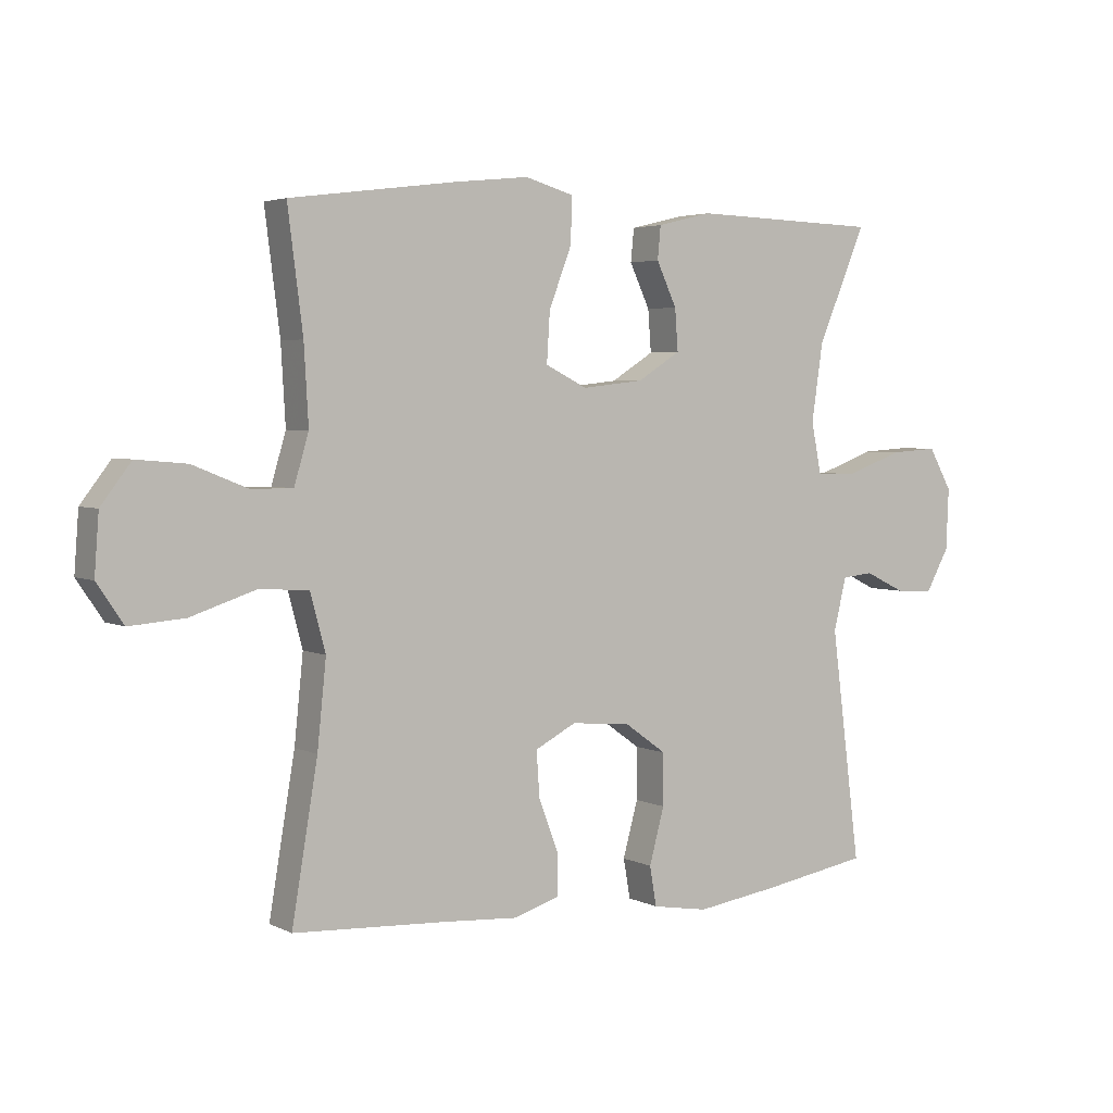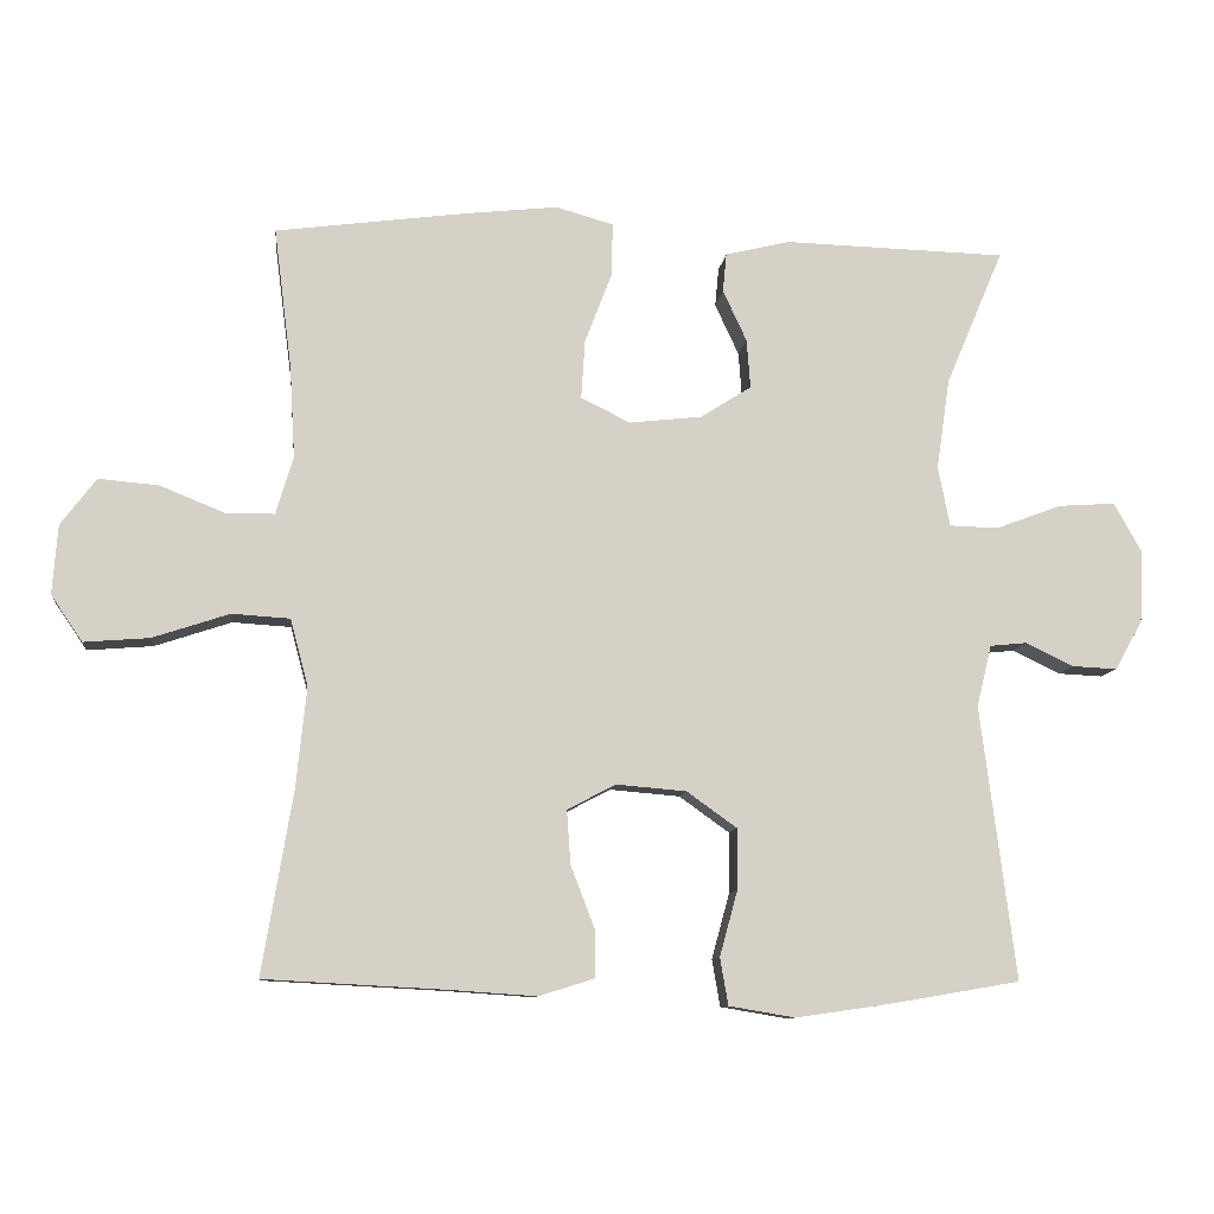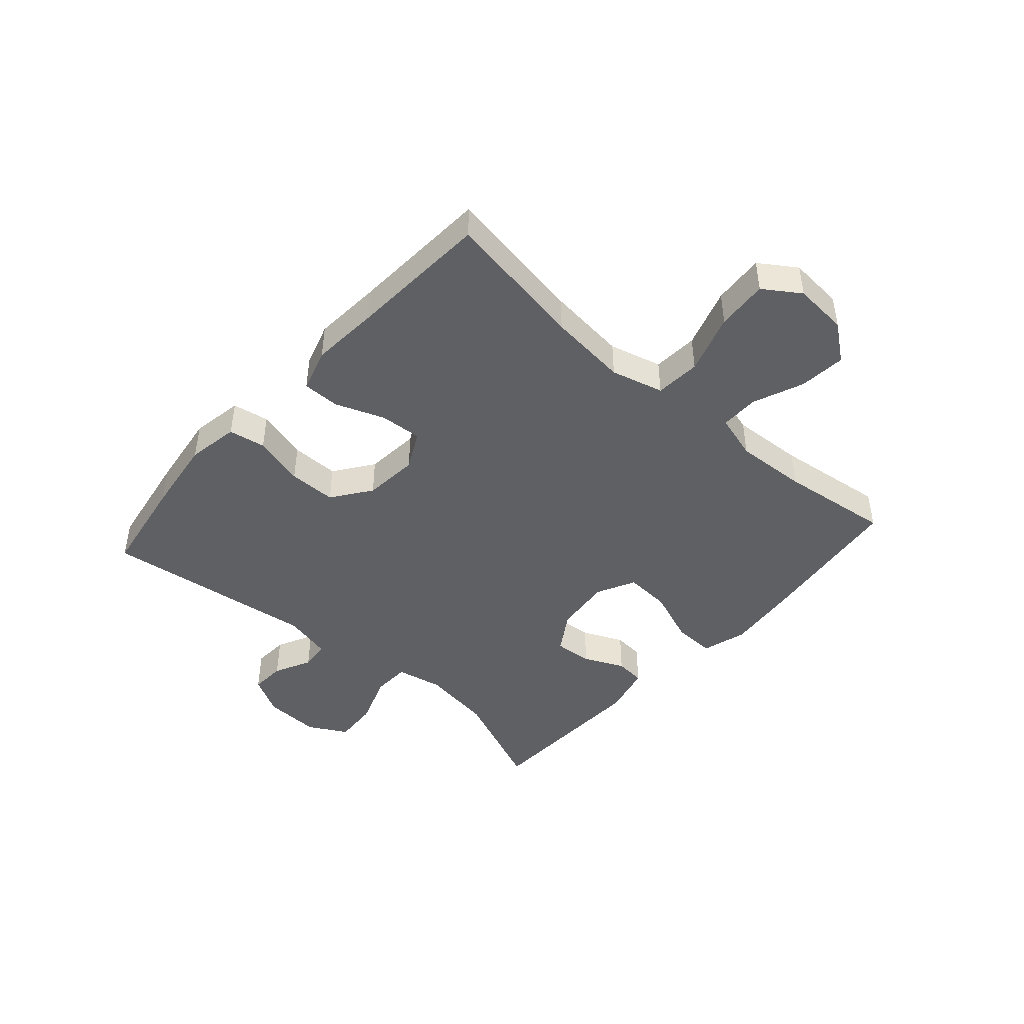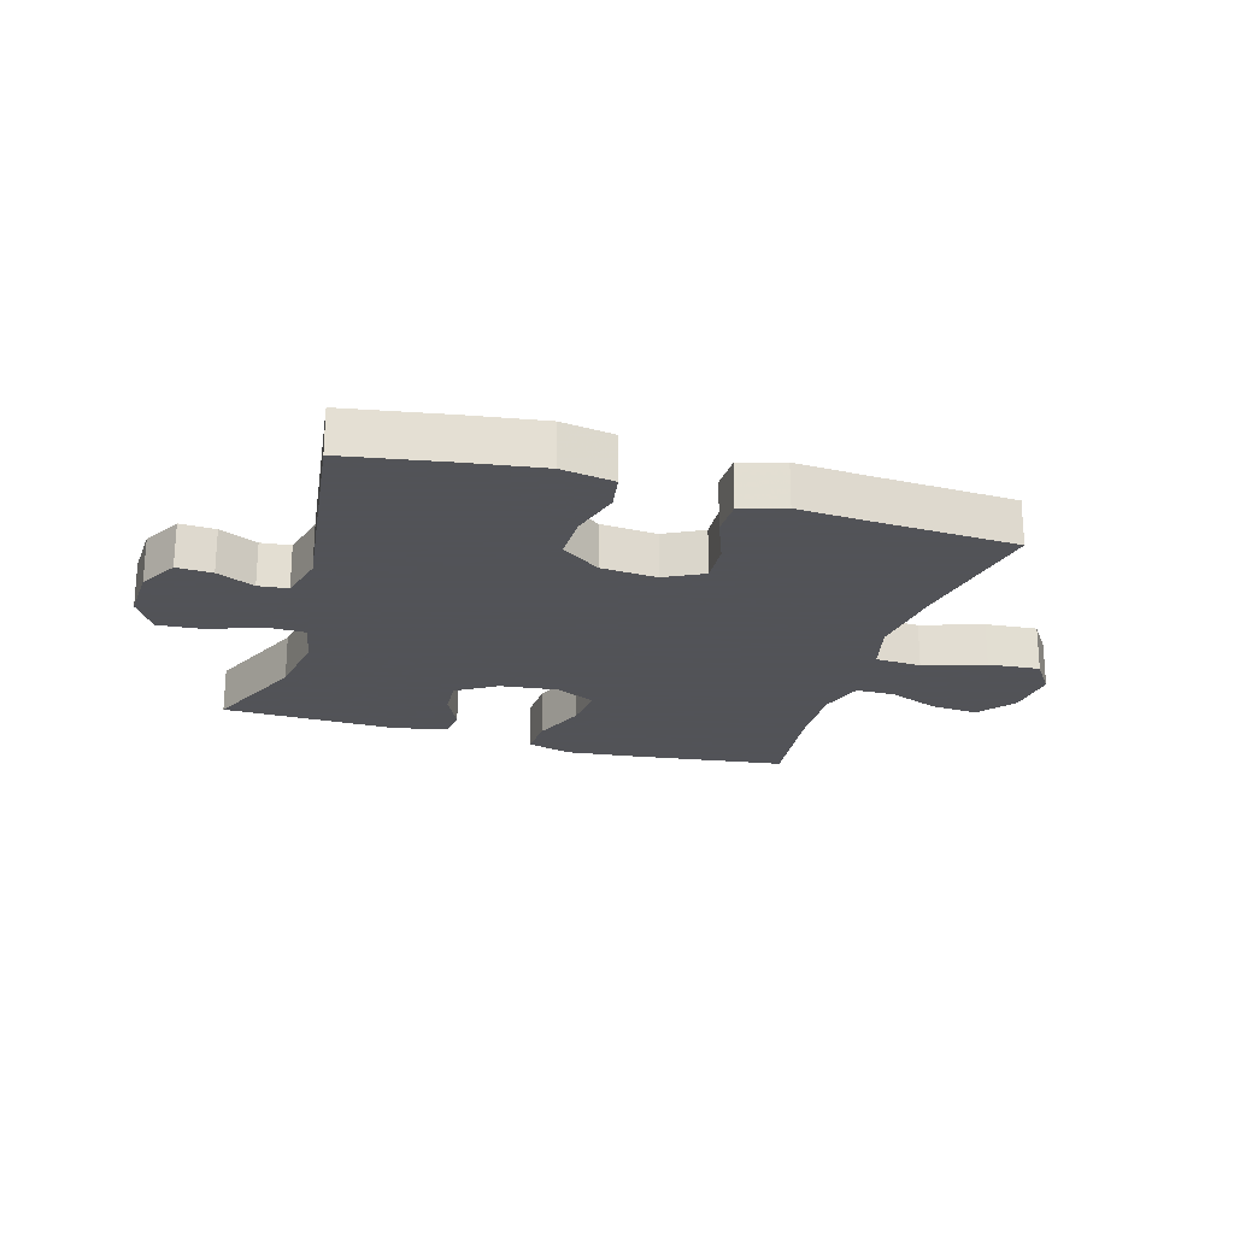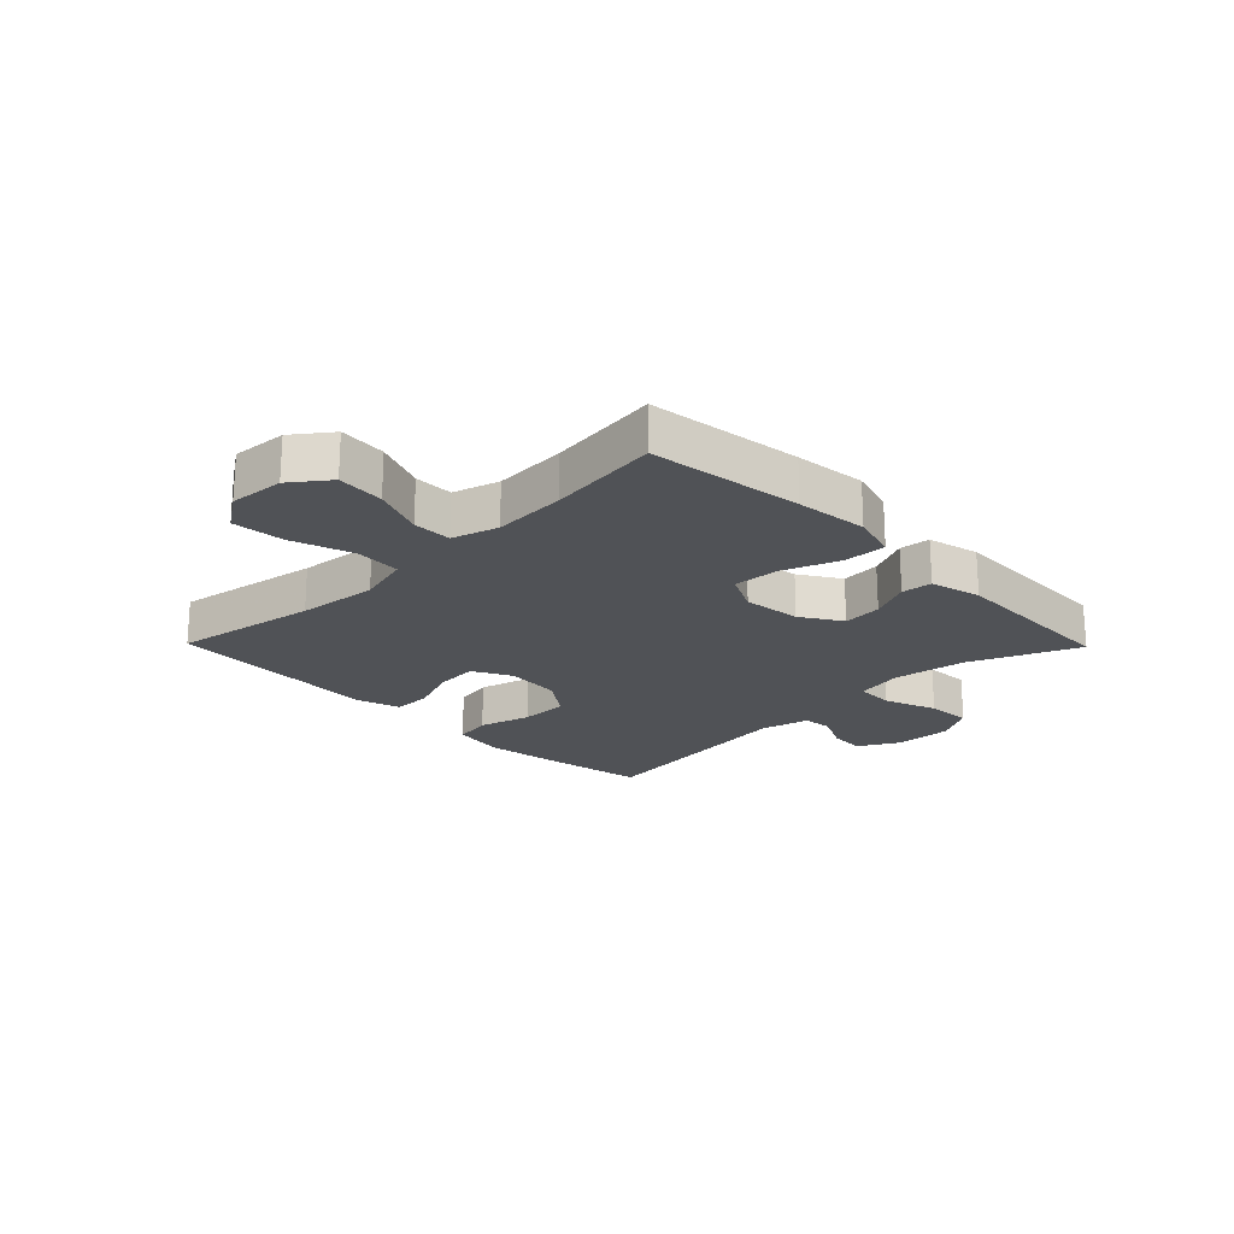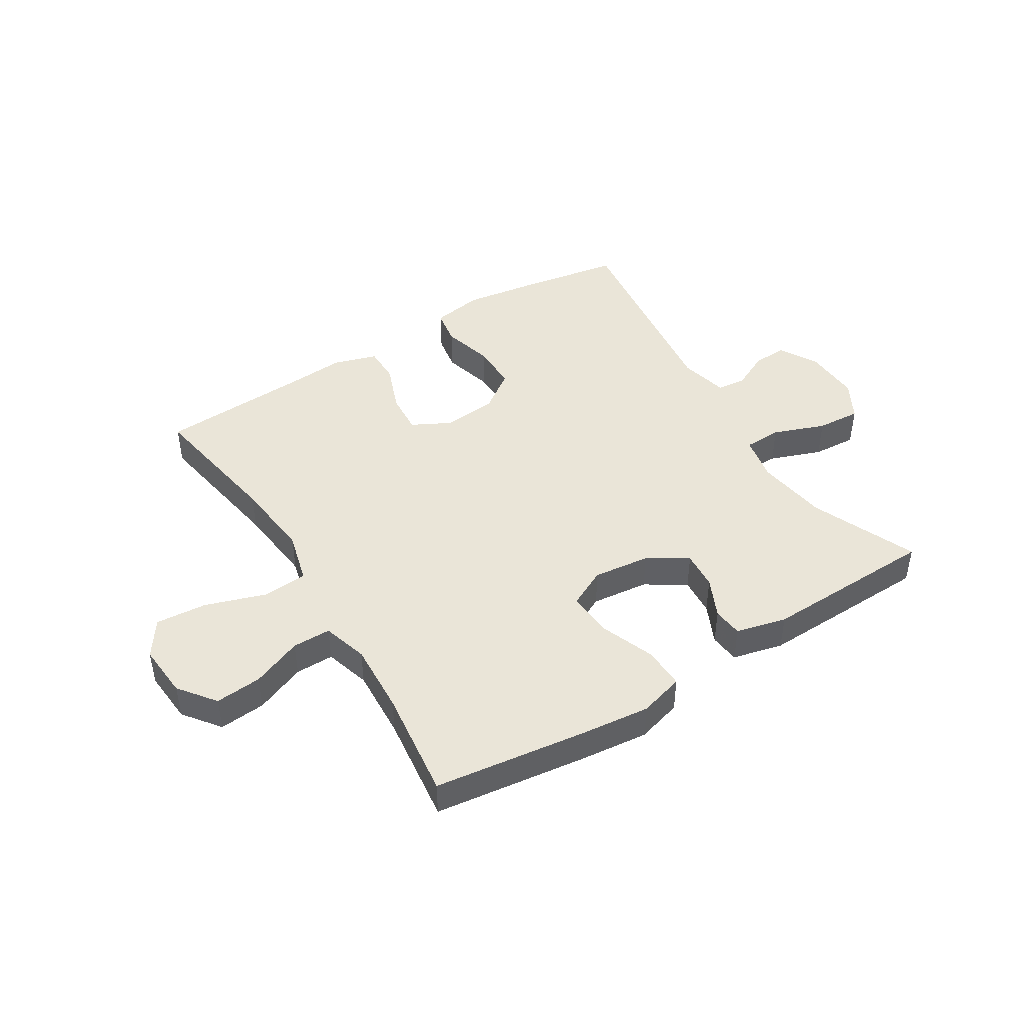
<metadata>
{"format":"obj","ext":"obj","renderer":"f3d","projection":"perspective","resolution":1024,"background":"white","views":[{"elev":3.7,"azim":-32.8,"up":"+Z"},{"elev":-9.7,"azim":-6.4,"up":"+Z"},{"elev":-44.9,"azim":-131.7,"up":"+Y"},{"elev":-22.5,"azim":163.5,"up":"+Y"},{"elev":-21.1,"azim":-45.6,"up":"+Y"},{"elev":44.9,"azim":-31.8,"up":"+Y"}]}
</metadata>
<code>
v -0.5 0.07 -0.5
v -0.459 0.07 -0.256
v -0.445 0.07 -0.12
v -0.469 0.07 -0.03
v -0.547 0.07 -0.025
v -0.65 0.07 -0.059
v -0.738 0.07 -0.066
v -0.78 0.07 -0.004
v -0.773 0.07 0.089
v -0.725 0.07 0.152
v -0.645 0.07 0.145
v -0.558 0.07 0.11
v -0.492 0.07 0.11
v -0.469 0.07 0.188
v -0.476 0.07 0.311
v -0.5 0.07 0.5
v -0.24 0.07 0.534
v -0.119 0.07 0.547
v -0.042 0.07 0.525
v -0.044 0.07 0.453
v -0.08 0.07 0.359
v -0.085 0.07 0.28
v -0.019 0.07 0.247
v 0.079 0.07 0.258
v 0.147 0.07 0.301
v 0.142 0.07 0.367
v 0.11 0.07 0.436
v 0.115 0.07 0.488
v 0.202 0.07 0.509
v 0.5 0.07 0.5
v 0.423 0.07 0.318
v 0.405 0.07 0.195
v 0.421 0.07 0.115
v 0.486 0.07 0.113
v 0.575 0.07 0.146
v 0.651 0.07 0.151
v 0.688 0.07 0.085
v 0.684 0.07 -0.012
v 0.647 0.07 -0.079
v 0.587 0.07 -0.076
v 0.523 0.07 -0.045
v 0.473 0.07 -0.05
v 0.453 0.07 -0.133
v 0.5 0.07 -0.5
v 0.33 0.07 -0.529
v 0.199 0.07 -0.548
v 0.11 0.07 -0.533
v 0.099 0.07 -0.47
v 0.123 0.07 -0.382
v 0.123 0.07 -0.3
v 0.056 0.07 -0.252
v -0.038 0.07 -0.244
v -0.103 0.07 -0.278
v -0.098 0.07 -0.35
v -0.066 0.07 -0.434
v -0.066 0.07 -0.498
v -0.14 0.07 -0.521
v -0.257 0.07 -0.513
v -0.5 0 -0.5
v -0.459 0 -0.256
v -0.445 0 -0.12
v -0.469 0 -0.03
v -0.547 0 -0.025
v -0.65 0 -0.059
v -0.738 0 -0.066
v -0.78 0 -0.004
v -0.773 0 0.089
v -0.725 0 0.152
v -0.645 0 0.145
v -0.558 0 0.11
v -0.492 0 0.11
v -0.469 0 0.188
v -0.476 0 0.311
v -0.5 0 0.5
v -0.24 0 0.534
v -0.119 0 0.547
v -0.042 0 0.525
v -0.044 0 0.453
v -0.08 0 0.359
v -0.085 0 0.28
v -0.019 0 0.247
v 0.079 0 0.258
v 0.147 0 0.301
v 0.142 0 0.367
v 0.11 0 0.436
v 0.115 0 0.488
v 0.202 0 0.509
v 0.5 0 0.5
v 0.423 0 0.318
v 0.405 0 0.195
v 0.421 0 0.115
v 0.486 0 0.113
v 0.575 0 0.146
v 0.651 0 0.151
v 0.688 0 0.085
v 0.684 0 -0.012
v 0.647 0 -0.079
v 0.587 0 -0.076
v 0.523 0 -0.045
v 0.473 0 -0.05
v 0.453 0 -0.133
v 0.5 0 -0.5
v 0.33 0 -0.529
v 0.199 0 -0.548
v 0.11 0 -0.533
v 0.099 0 -0.47
v 0.123 0 -0.382
v 0.123 0 -0.3
v 0.056 0 -0.252
v -0.038 0 -0.244
v -0.103 0 -0.278
v -0.098 0 -0.35
v -0.066 0 -0.434
v -0.066 0 -0.498
v -0.14 0 -0.521
v -0.257 0 -0.513
f 56 57 58
f 55 56 58
f 54 55 58
f 58 1 2
f 54 58 2
f 53 54 2
f 52 53 2 3
f 51 52 3 4
f 47 48 49
f 46 47 49
f 45 46 49
f 44 45 49
f 43 44 49
f 42 43 49 50
f 39 40 41
f 38 39 41
f 37 38 41
f 36 37 41
f 35 36 41
f 34 35 41
f 33 34 41 42
f 29 30 31
f 28 29 31
f 27 28 31
f 26 27 31
f 25 26 31 32
f 24 25 32 33
f 19 20 21
f 18 19 21
f 17 18 21
f 16 17 21
f 15 16 21
f 14 15 21 22
f 13 14 22 23
f 10 11 12
f 9 10 12
f 8 9 12
f 7 8 12
f 6 7 12
f 5 6 12
f 4 5 12 13
f 24 33 42
f 23 24 42
f 13 23 42
f 4 13 42
f 51 4 42
f 42 50 51
f 116 115 114
f 116 114 113
f 116 113 112
f 60 59 116
f 60 116 112
f 60 112 111
f 61 60 111 110
f 62 61 110 109
f 107 106 105
f 107 105 104
f 107 104 103
f 107 103 102
f 107 102 101
f 108 107 101 100
f 99 98 97
f 99 97 96
f 99 96 95
f 99 95 94
f 99 94 93
f 99 93 92
f 100 99 92 91
f 89 88 87
f 89 87 86
f 89 86 85
f 89 85 84
f 90 89 84 83
f 91 90 83 82
f 79 78 77
f 79 77 76
f 79 76 75
f 79 75 74
f 79 74 73
f 80 79 73 72
f 81 80 72 71
f 70 69 68
f 70 68 67
f 70 67 66
f 70 66 65
f 70 65 64
f 70 64 63
f 71 70 63 62
f 100 91 82
f 100 82 81
f 100 81 71
f 100 71 62
f 100 62 109
f 109 108 100
f 1 59 60 2
f 2 60 61 3
f 3 61 62 4
f 4 62 63 5
f 5 63 64 6
f 6 64 65 7
f 7 65 66 8
f 8 66 67 9
f 9 67 68 10
f 10 68 69 11
f 11 69 70 12
f 12 70 71 13
f 13 71 72 14
f 14 72 73 15
f 15 73 74 16
f 16 74 75 17
f 17 75 76 18
f 18 76 77 19
f 19 77 78 20
f 20 78 79 21
f 21 79 80 22
f 22 80 81 23
f 23 81 82 24
f 24 82 83 25
f 25 83 84 26
f 26 84 85 27
f 27 85 86 28
f 28 86 87 29
f 29 87 88 30
f 30 88 89 31
f 31 89 90 32
f 32 90 91 33
f 33 91 92 34
f 34 92 93 35
f 35 93 94 36
f 36 94 95 37
f 37 95 96 38
f 38 96 97 39
f 39 97 98 40
f 40 98 99 41
f 41 99 100 42
f 42 100 101 43
f 43 101 102 44
f 44 102 103 45
f 45 103 104 46
f 46 104 105 47
f 47 105 106 48
f 48 106 107 49
f 49 107 108 50
f 50 108 109 51
f 51 109 110 52
f 52 110 111 53
f 53 111 112 54
f 54 112 113 55
f 55 113 114 56
f 56 114 115 57
f 57 115 116 58
f 58 116 59 1

</code>
